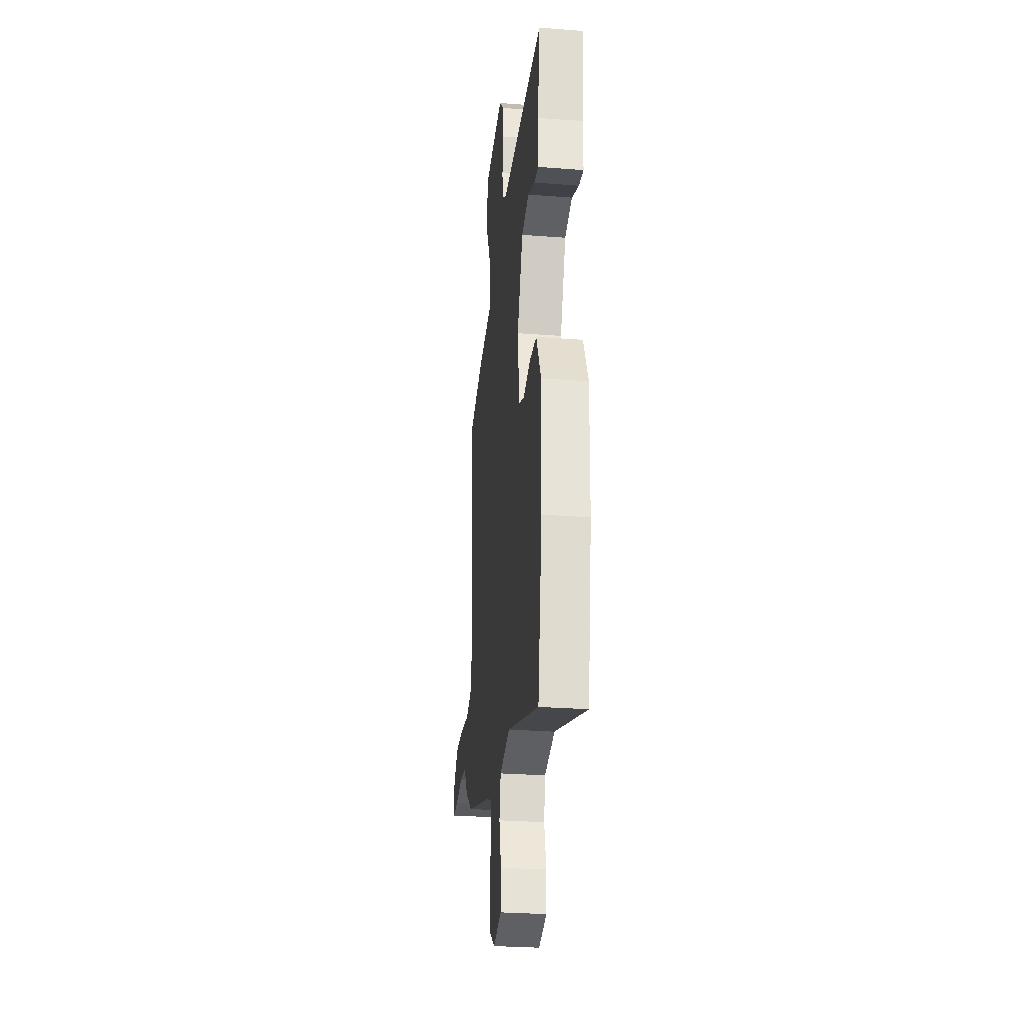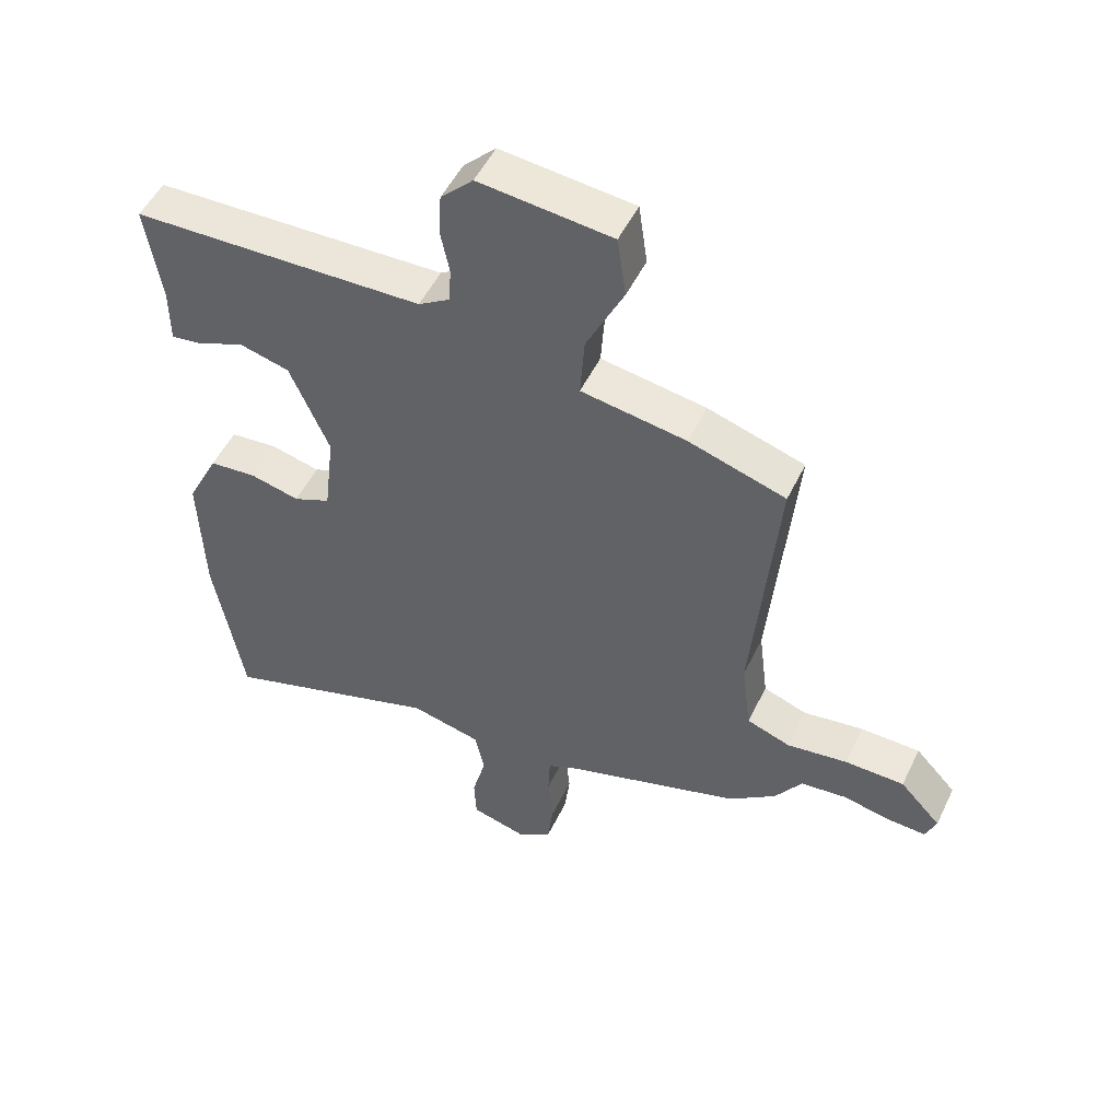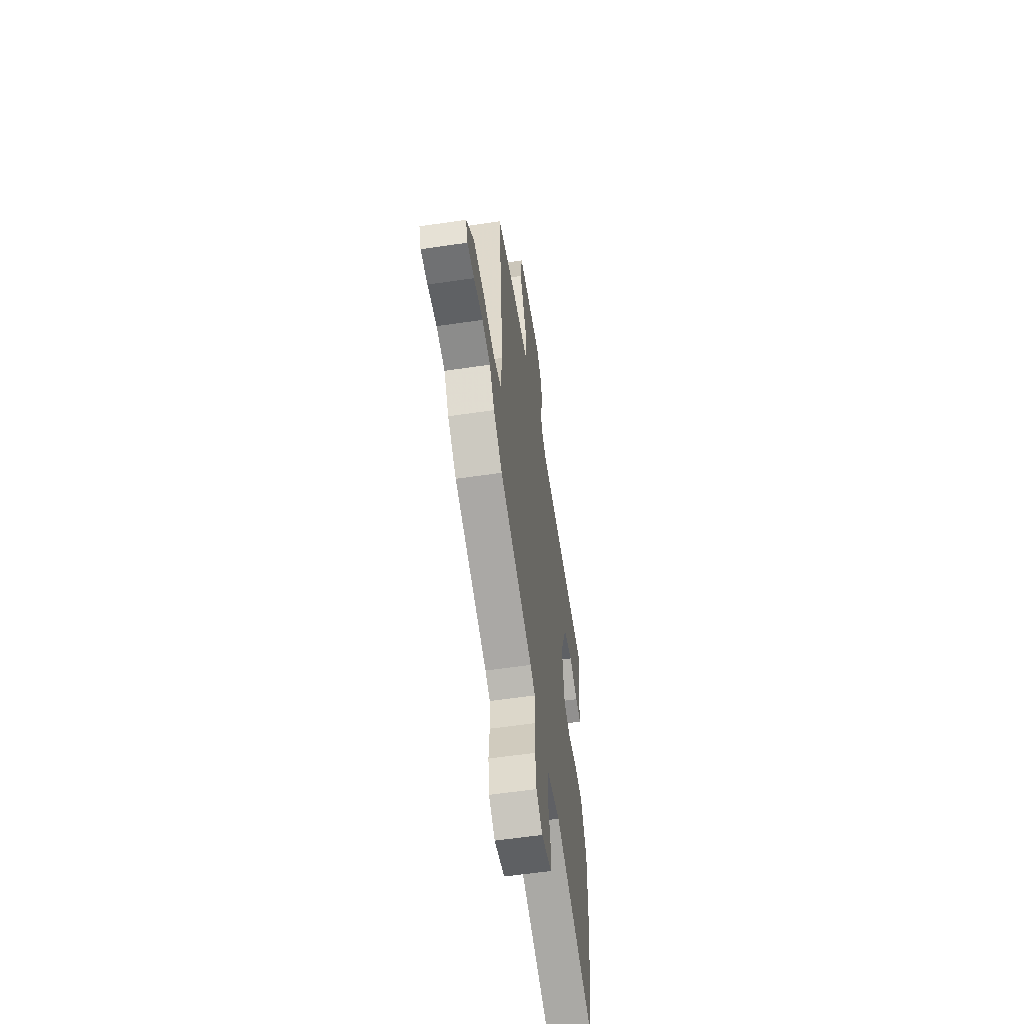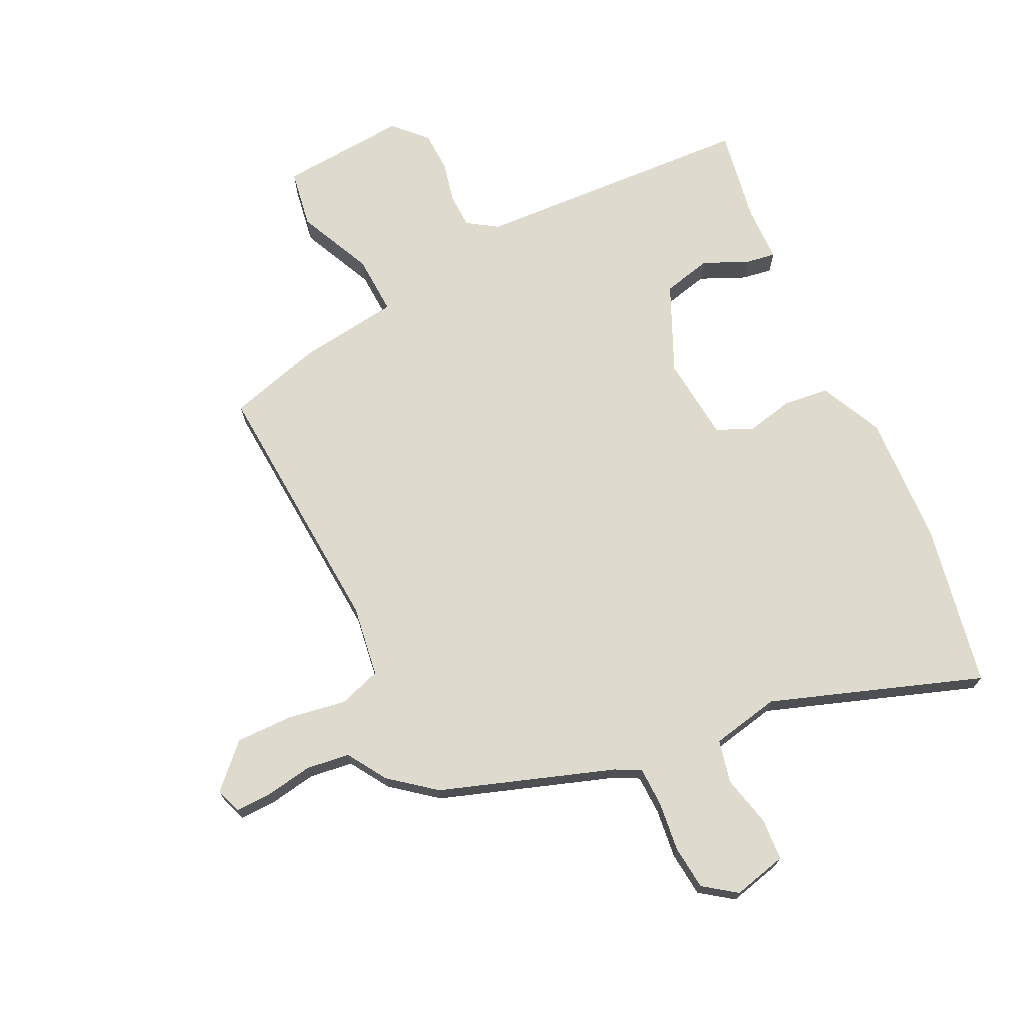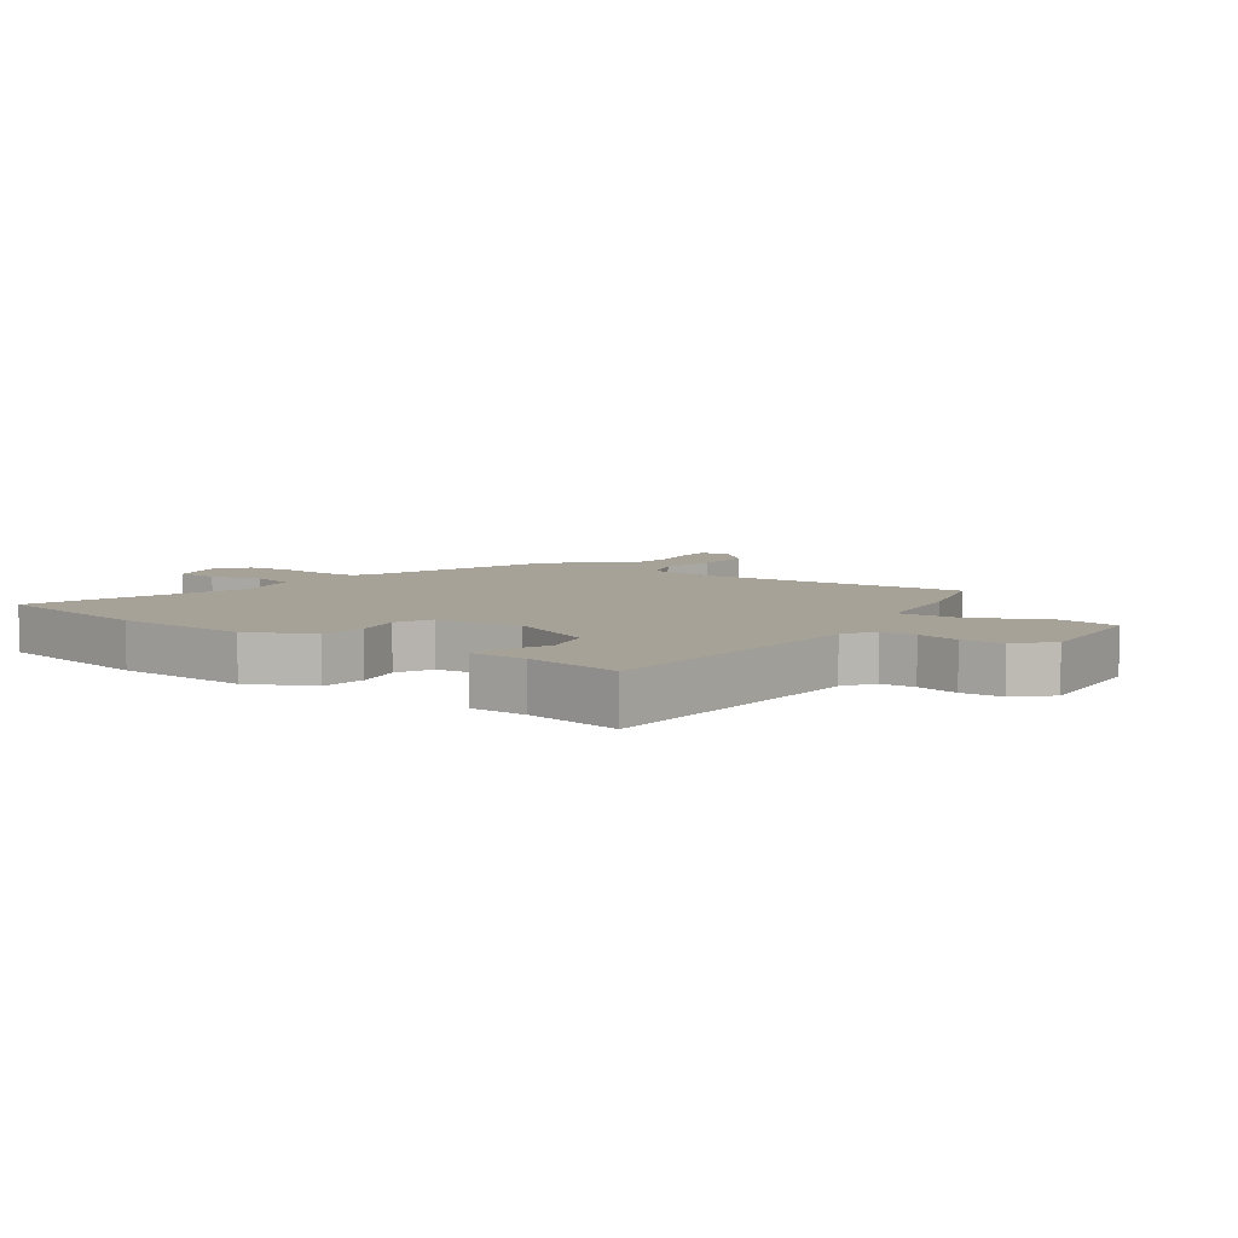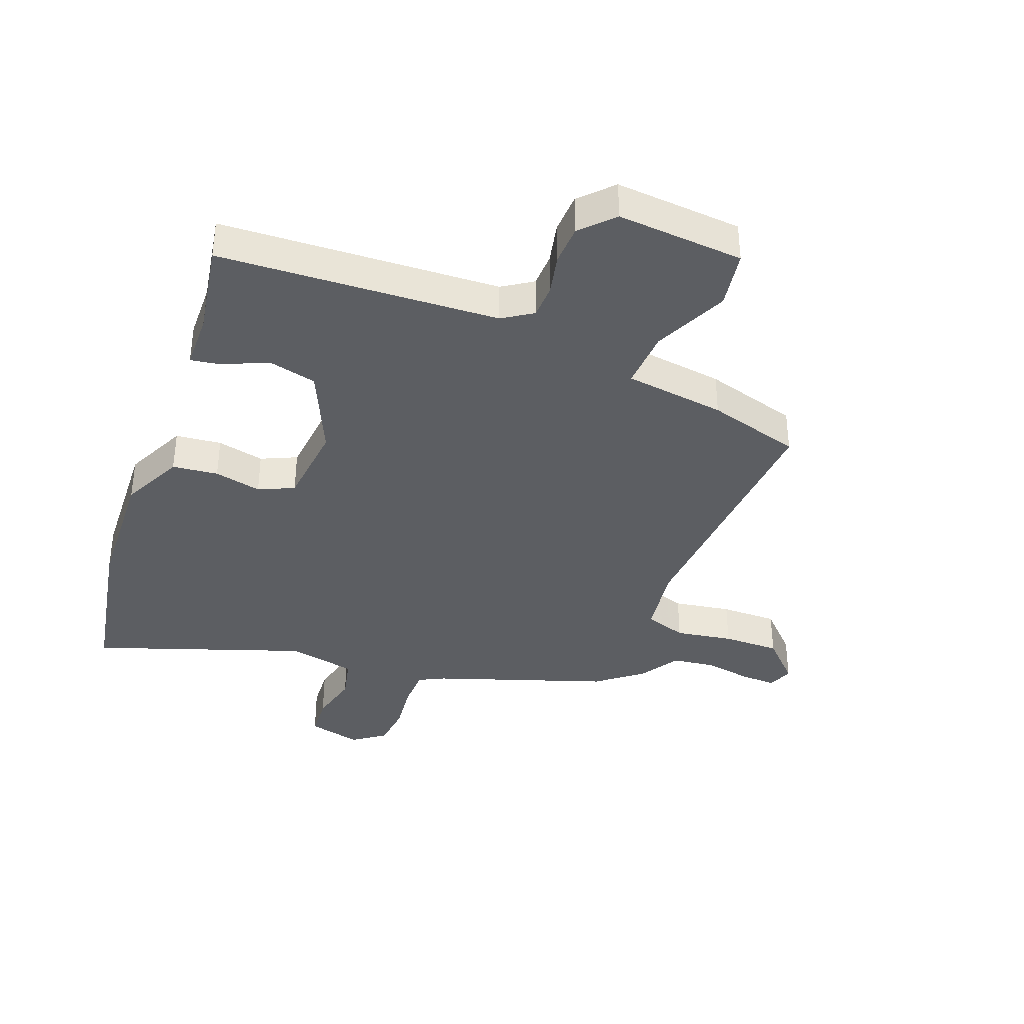
<metadata>
{"format":"obj","ext":"obj","renderer":"f3d","projection":"perspective","resolution":1024,"background":"white","views":[{"elev":-28.3,"azim":-96.6,"up":"+Z"},{"elev":51.4,"azim":25.4,"up":"+Z"},{"elev":-58.0,"azim":98.7,"up":"+Z"},{"elev":71.2,"azim":155.4,"up":"+Y"},{"elev":6.6,"azim":-53.5,"up":"+Y"},{"elev":-37.6,"azim":-19.8,"up":"+Y"}]}
</metadata>
<code>
v -0.482 0.07 -0.606
v -0.528 0.07 -0.332
v -0.534 0.07 -0.111
v -0.482 0.07 -0.007
v -0.405 0.07 0
v -0.326 0.07 -0.019
v -0.266 0.07 0.007
v -0.249 0.07 0.148
v -0.312 0.07 0.296
v -0.393 0.07 0.317
v -0.469 0.07 0.285
v -0.519 0.07 0.278
v -0.519 0.07 0.372
v -0.543 0.07 0.531
v -0.073 0.07 0.546
v -0.022 0.07 0.578
v -0.019 0.07 0.635
v -0.033 0.07 0.705
v -0.029 0.07 0.773
v 0.023 0.07 0.825
v 0.236 0.07 0.804
v 0.25 0.07 0.706
v 0.19 0.07 0.582
v 0.183 0.07 0.482
v 0.352 0.07 0.456
v 0.508 0.07 0.408
v 0.469 0.07 -0.034
v 0.484 0.07 -0.154
v 0.554 0.07 -0.179
v 0.651 0.07 -0.165
v 0.747 0.07 -0.166
v 0.813 0.07 -0.236
v 0.796 0.07 -0.279
v 0.736 0.07 -0.276
v 0.658 0.07 -0.261
v 0.585 0.07 -0.269
v 0.542 0.07 -0.334
v 0.466 0.07 -0.392
v 0.175 0.07 -0.485
v 0.132 0.07 -0.506
v 0.129 0.07 -0.572
v 0.137 0.07 -0.655
v 0.128 0.07 -0.729
v 0.073 0.07 -0.767
v -0.017 0.07 -0.743
v -0.02 0.07 -0.673
v 0.002 0.07 -0.588
v -0.013 0.07 -0.516
v -0.127 0.07 -0.49
v -0.482 0 -0.606
v -0.528 0 -0.332
v -0.534 0 -0.111
v -0.482 0 -0.007
v -0.405 0 0
v -0.326 0 -0.019
v -0.266 0 0.007
v -0.249 0 0.148
v -0.312 0 0.296
v -0.393 0 0.317
v -0.469 0 0.285
v -0.519 0 0.278
v -0.519 0 0.372
v -0.543 0 0.531
v -0.073 0 0.546
v -0.022 0 0.578
v -0.019 0 0.635
v -0.033 0 0.705
v -0.029 0 0.773
v 0.023 0 0.825
v 0.236 0 0.804
v 0.25 0 0.706
v 0.19 0 0.582
v 0.183 0 0.482
v 0.352 0 0.456
v 0.508 0 0.408
v 0.469 0 -0.034
v 0.484 0 -0.154
v 0.554 0 -0.179
v 0.651 0 -0.165
v 0.747 0 -0.166
v 0.813 0 -0.236
v 0.796 0 -0.279
v 0.736 0 -0.276
v 0.658 0 -0.261
v 0.585 0 -0.269
v 0.542 0 -0.334
v 0.466 0 -0.392
v 0.175 0 -0.485
v 0.132 0 -0.506
v 0.129 0 -0.572
v 0.137 0 -0.655
v 0.128 0 -0.729
v 0.073 0 -0.767
v -0.017 0 -0.743
v -0.02 0 -0.673
v 0.002 0 -0.588
v -0.013 0 -0.516
v -0.127 0 -0.49
f 45 46 47
f 44 45 47
f 43 44 47
f 42 43 47
f 41 42 47
f 40 41 47 48
f 39 40 48 49
f 38 39 49
f 37 38 49
f 36 37 49
f 33 34 35
f 32 33 35
f 31 32 35
f 30 31 35
f 29 30 35
f 28 29 35 36
f 24 25 26 27
f 24 27 28
f 21 22 23
f 20 21 23
f 19 20 23
f 18 19 23
f 17 18 23
f 16 17 23 24
f 15 16 24 28
f 13 14 15
f 12 13 15
f 11 12 15
f 10 11 15
f 9 10 15
f 8 9 15 28
f 4 5 6
f 3 4 6
f 2 3 6
f 1 2 6
f 49 1 6
f 49 6 7
f 28 36 49
f 8 28 49
f 7 8 49
f 96 95 94
f 96 94 93
f 96 93 92
f 96 92 91
f 96 91 90
f 97 96 90 89
f 98 97 89 88
f 98 88 87
f 98 87 86
f 98 86 85
f 84 83 82
f 84 82 81
f 84 81 80
f 84 80 79
f 84 79 78
f 85 84 78 77
f 76 75 74 73
f 77 76 73
f 72 71 70
f 72 70 69
f 72 69 68
f 72 68 67
f 72 67 66
f 73 72 66 65
f 77 73 65 64
f 64 63 62
f 64 62 61
f 64 61 60
f 64 60 59
f 64 59 58
f 77 64 58 57
f 55 54 53
f 55 53 52
f 55 52 51
f 55 51 50
f 55 50 98
f 56 55 98
f 98 85 77
f 98 77 57
f 98 57 56
f 1 50 51 2
f 2 51 52 3
f 3 52 53 4
f 4 53 54 5
f 5 54 55 6
f 6 55 56 7
f 7 56 57 8
f 8 57 58 9
f 9 58 59 10
f 10 59 60 11
f 11 60 61 12
f 12 61 62 13
f 13 62 63 14
f 14 63 64 15
f 15 64 65 16
f 16 65 66 17
f 17 66 67 18
f 18 67 68 19
f 19 68 69 20
f 20 69 70 21
f 21 70 71 22
f 22 71 72 23
f 23 72 73 24
f 24 73 74 25
f 25 74 75 26
f 26 75 76 27
f 27 76 77 28
f 28 77 78 29
f 29 78 79 30
f 30 79 80 31
f 31 80 81 32
f 32 81 82 33
f 33 82 83 34
f 34 83 84 35
f 35 84 85 36
f 36 85 86 37
f 37 86 87 38
f 38 87 88 39
f 39 88 89 40
f 40 89 90 41
f 41 90 91 42
f 42 91 92 43
f 43 92 93 44
f 44 93 94 45
f 45 94 95 46
f 46 95 96 47
f 47 96 97 48
f 48 97 98 49
f 49 98 50 1

</code>
